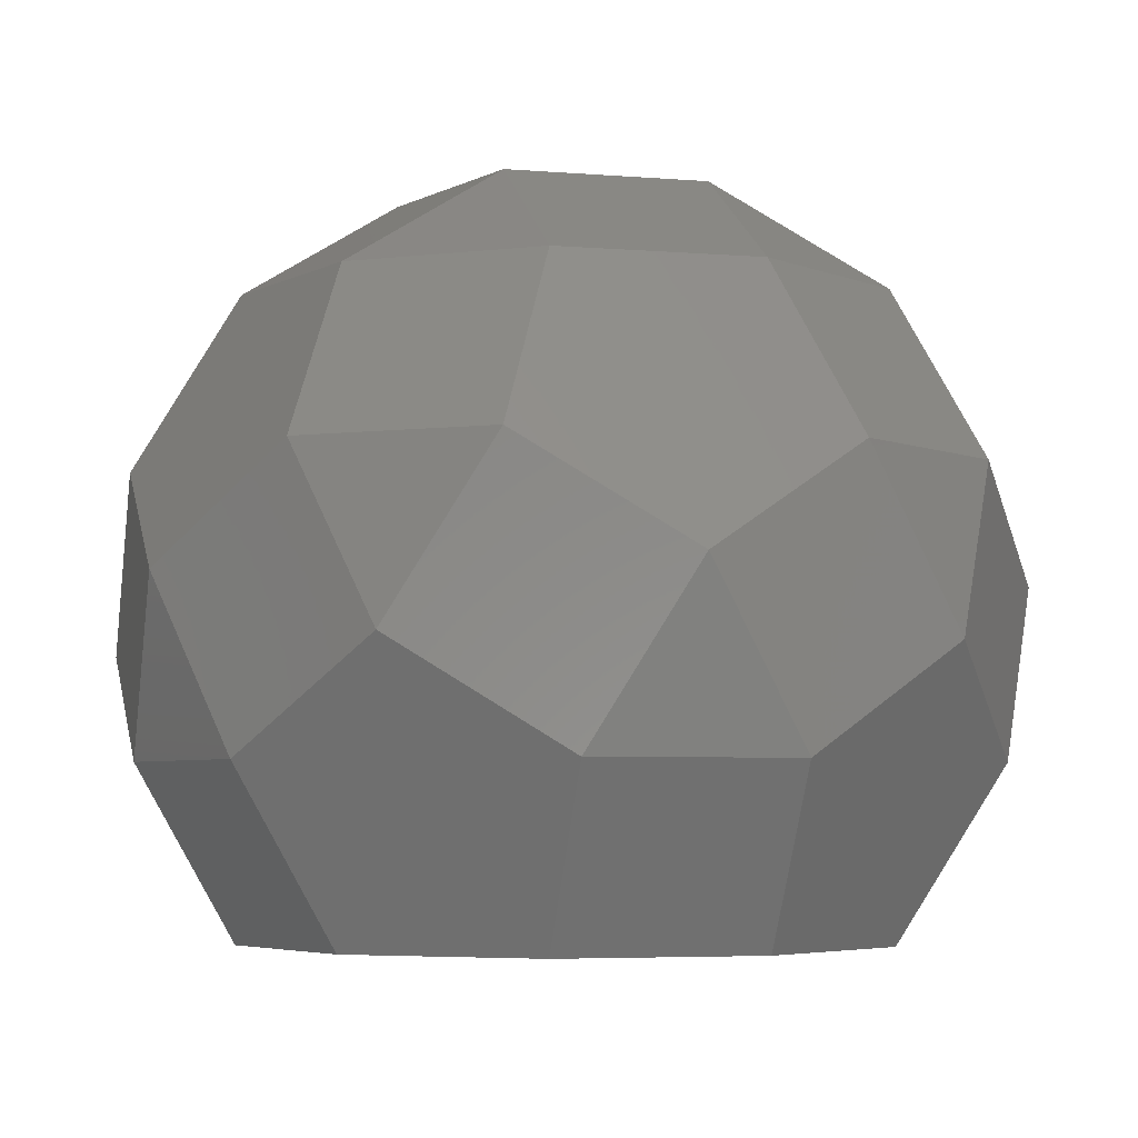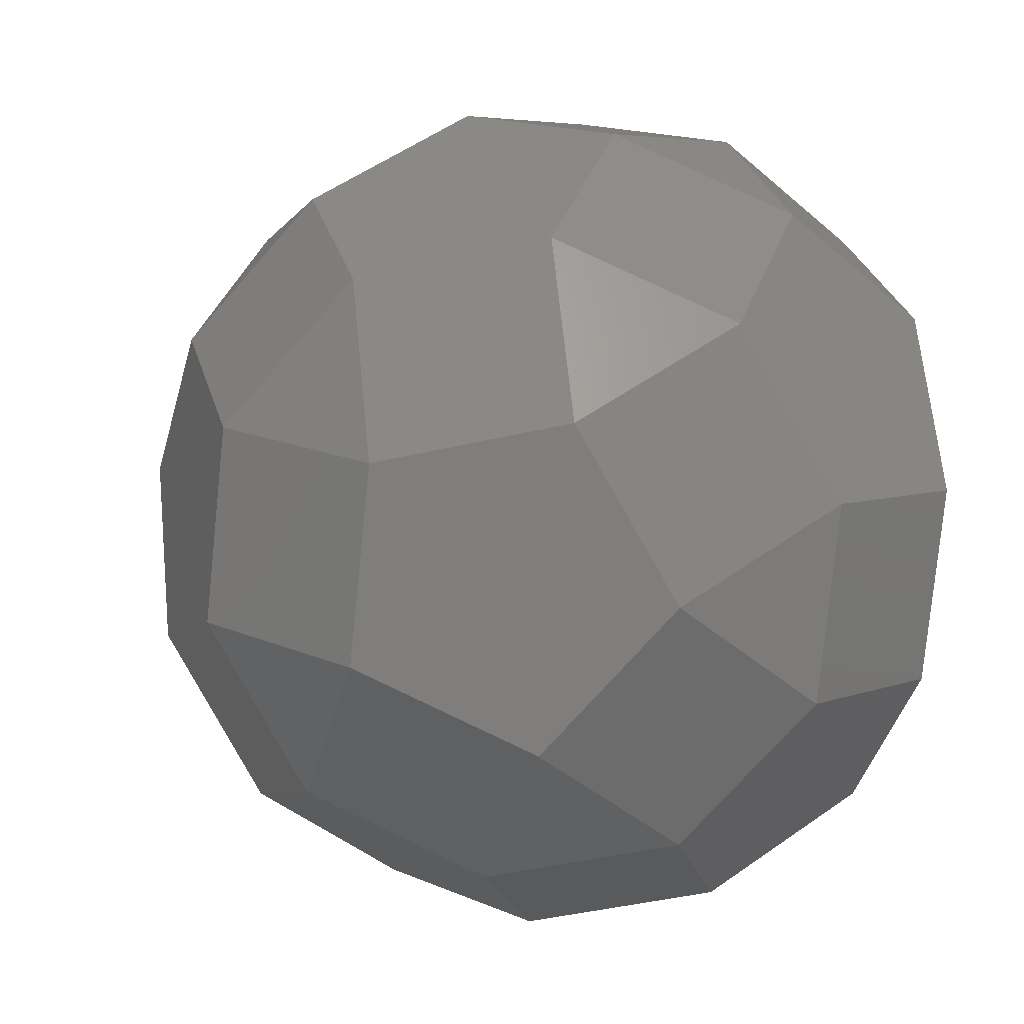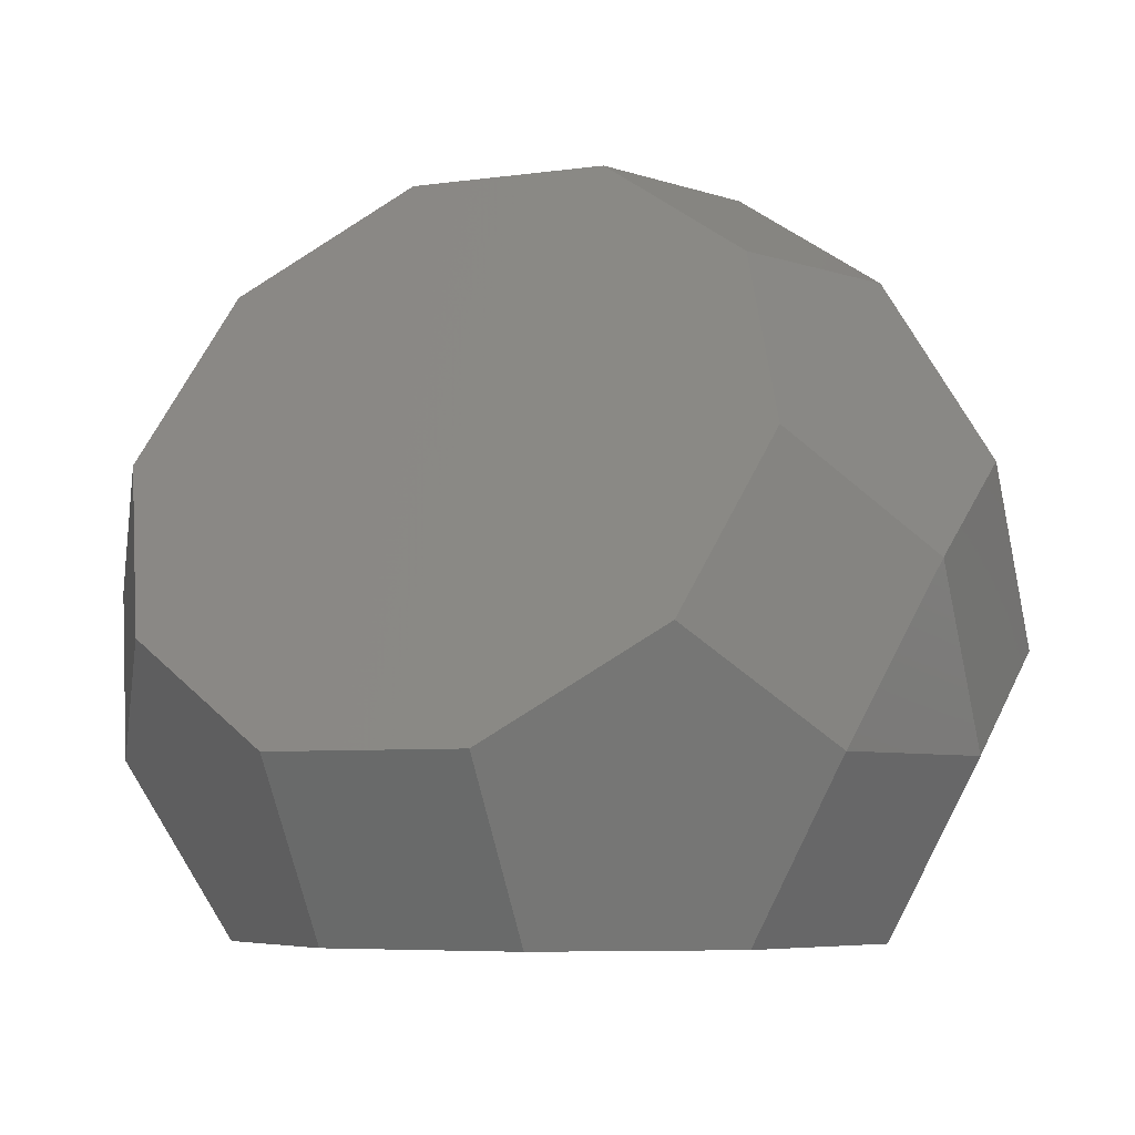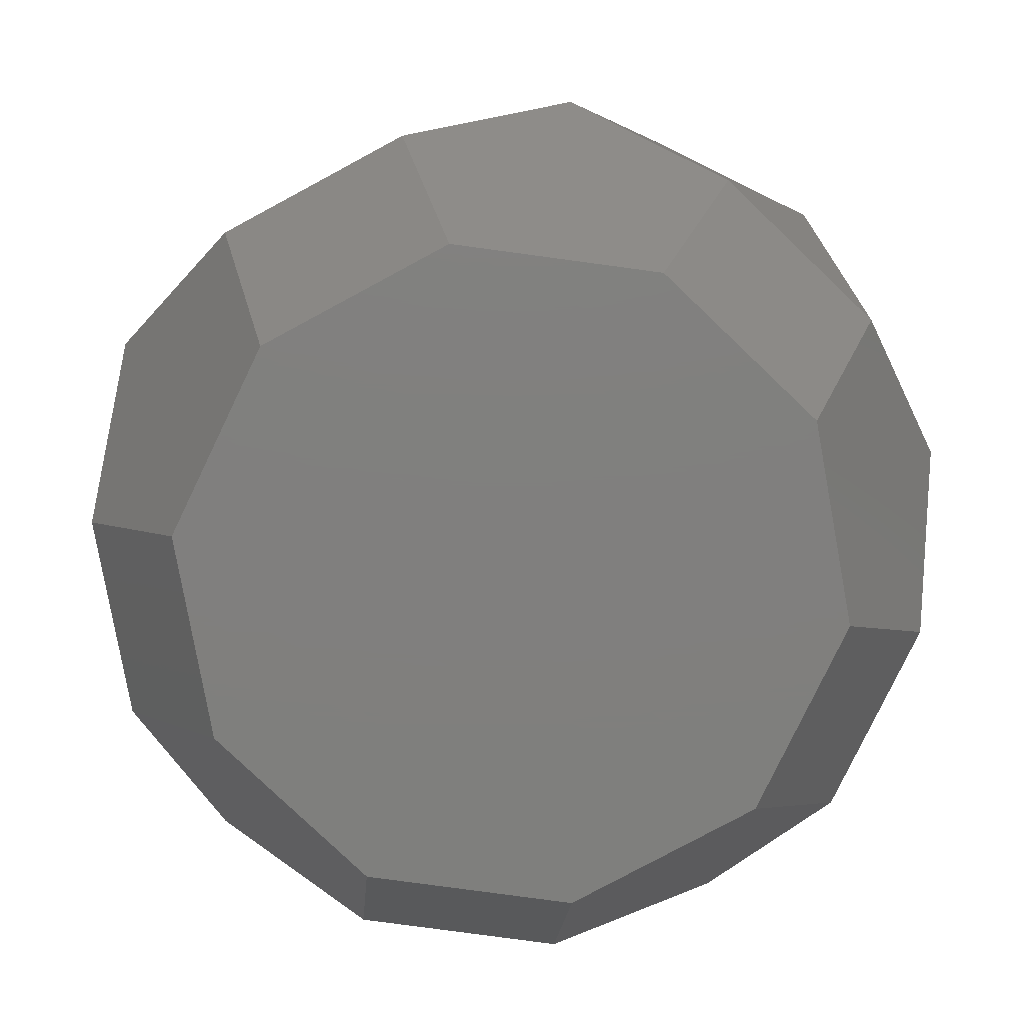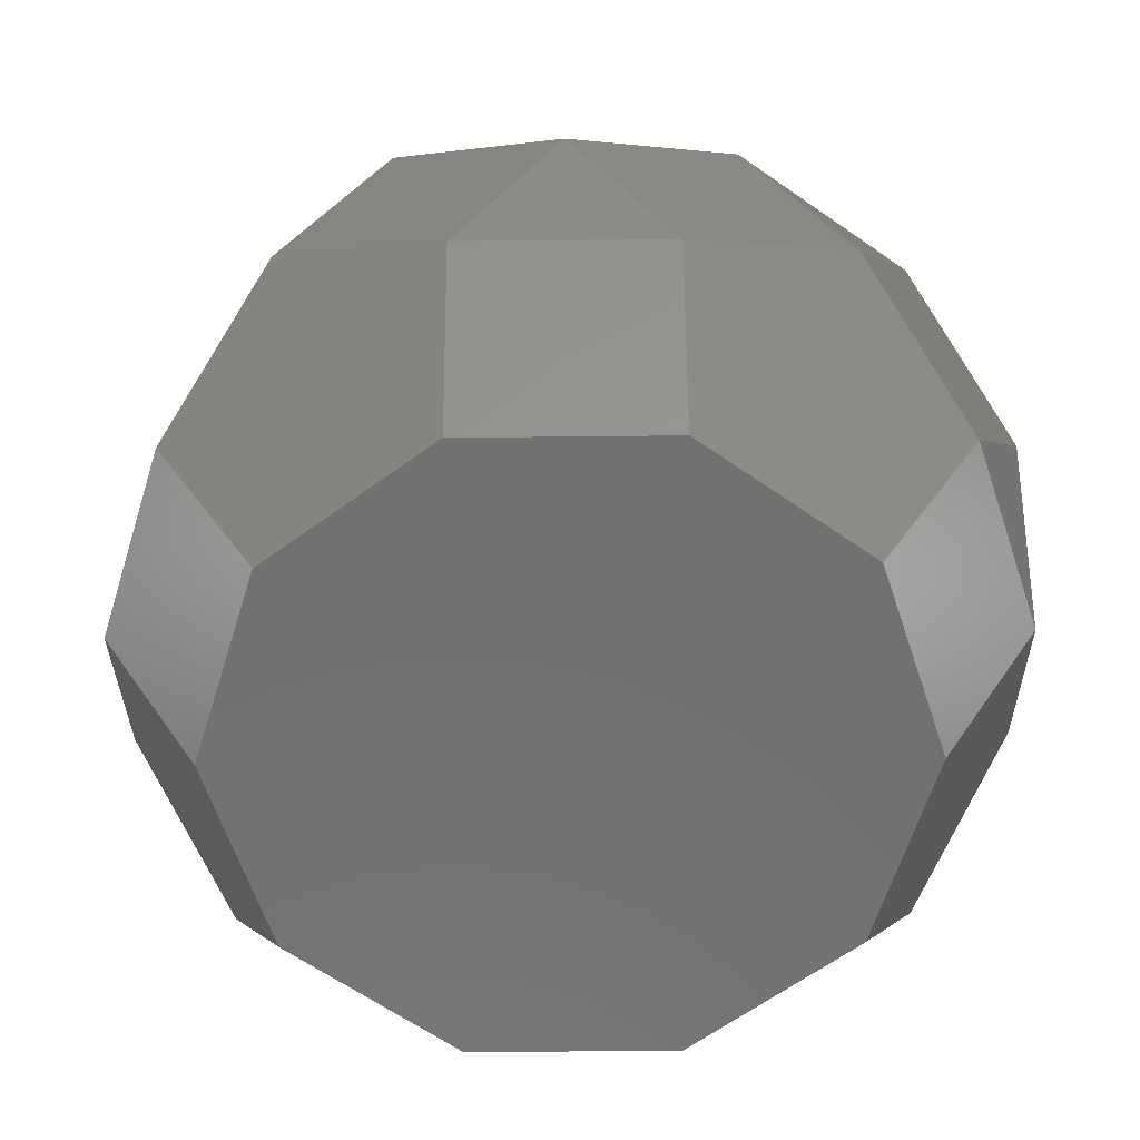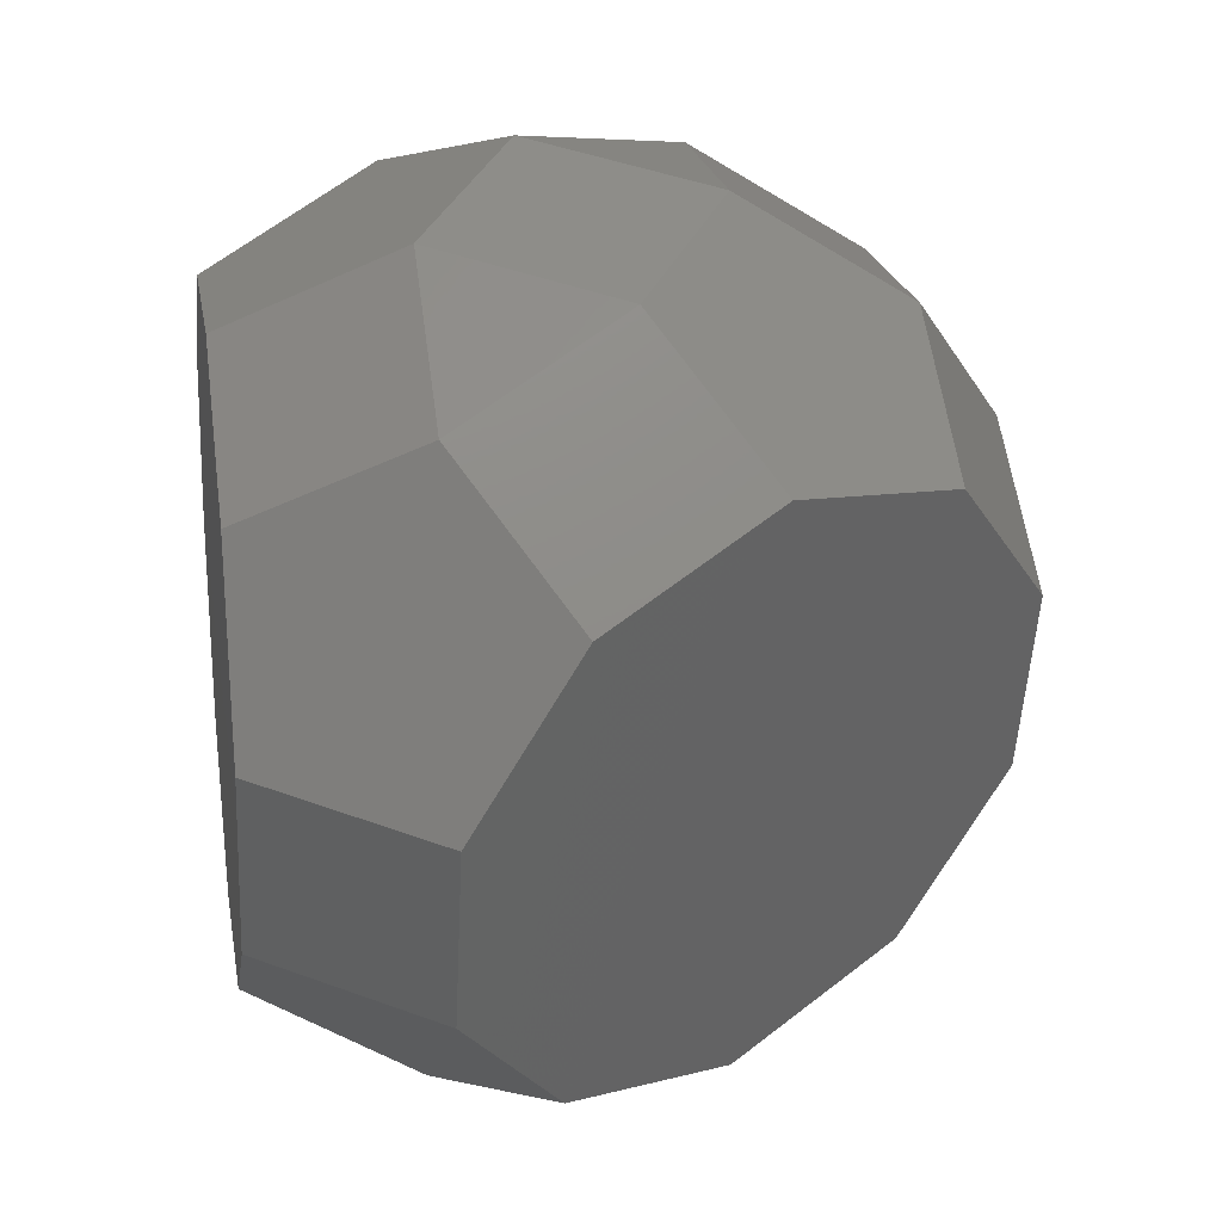
<metadata>
{"format":"stl","ext":"stl","renderer":"f3d","projection":"perspective","resolution":1024,"background":"white","views":[{"elev":-4.8,"azim":-51.0,"up":"+Y"},{"elev":-6.8,"azim":-109.1,"up":"+Z"},{"elev":-5.5,"azim":132.6,"up":"+Y"},{"elev":-79.5,"azim":136.3,"up":"+Y"},{"elev":-62.7,"azim":-179.4,"up":"+Y"},{"elev":20.7,"azim":80.5,"up":"+Z"}]}
</metadata>
<code>
# stl→obj: 50 verts, 96 faces
v 60.85 58.39 36.64
v 7.198 79.94 32.53
v 27.69 58.39 60.73
v 40.36 79.94 8.435
v -13.3 58.39 60.73
v -46.45 58.39 36.64
v -25.96 79.94 8.435
v 27.69 79.94 -30.55
v -13.3 79.94 -30.55
v -59.12 58.39 -2.339
v -79.61 23.53 4.32
v -66.95 23.53 43.3
v -46.45 58.39 -41.32
v -13.3 58.39 -65.41
v -25.96 23.53 -82.84
v -59.12 23.53 -58.75
v -79.61 1.981 -30.55
v -46.45 -11.34 -76.18
v -66.95 -32.88 -47.98
v 27.69 23.53 82.28
v -13.3 23.53 82.28
v 7.198 -11.34 88.94
v -46.45 1.981 71.51
v -25.96 -32.88 78.17
v -59.12 -32.88 54.07
v -46.45 -67.75 36.64
v -13.3 -67.75 60.73
v -79.61 -11.34 25.87
v -79.61 -32.88 -8.997
v -59.12 -67.75 -2.339
v -46.45 -67.75 -41.32
v 60.85 1.981 71.51
v 40.36 -32.88 78.17
v 73.52 -32.88 54.07
v 60.85 -67.75 36.64
v 27.69 -67.75 60.73
v 73.52 -67.75 -2.339
v 60.85 -67.75 -41.32
v -13.3 -67.75 -65.41
v 27.69 -67.75 -65.41
v 94.01 -11.34 25.87
v 81.34 23.53 43.3
v 27.69 58.39 -65.41
v 94.01 -32.88 -8.997
v 40.36 23.53 -82.84
v 81.34 -32.88 -47.98
v 60.85 -11.34 -76.18
v 27.69 -32.88 -86.96
v -13.3 -32.88 -86.96
v 7.198 1.981 -93.62
f 1 2 3
f 2 1 4
f 3 2 5
f 2 6 5
f 6 2 7
f 4 7 2
f 8 7 4
f 7 8 9
f 7 10 6
f 11 6 10
f 6 11 12
f 9 10 7
f 10 9 13
f 9 14 13
f 15 13 14
f 13 15 16
f 17 13 16
f 13 11 10
f 13 17 11
f 15 18 16
f 18 17 16
f 17 18 19
f 5 20 3
f 20 5 21
f 20 21 22
f 23 22 21
f 22 23 24
f 6 21 5
f 12 21 6
f 21 12 23
f 23 25 24
f 24 26 27
f 26 24 25
f 28 23 12
f 23 28 25
f 12 11 28
f 17 28 11
f 28 17 29
f 26 28 29
f 26 29 30
f 28 26 25
f 17 19 29
f 31 29 19
f 29 31 30
f 22 32 20
f 32 22 33
f 32 33 34
f 33 35 34
f 35 33 36
f 22 36 33
f 22 27 36
f 27 22 24
f 26 36 27
f 26 35 36
f 30 35 26
f 30 37 35
f 31 37 30
f 31 38 37
f 39 38 31
f 38 39 40
f 32 41 42
f 41 32 34
f 42 4 1
f 4 42 8
f 41 8 42
f 8 41 43
f 44 43 41
f 43 44 45
f 46 45 44
f 45 46 47
f 35 41 34
f 41 35 44
f 44 35 37
f 38 44 37
f 44 38 46
f 48 46 38
f 48 38 40
f 46 48 47
f 39 48 40
f 48 39 49
f 43 9 8
f 9 43 14
f 50 47 48
f 47 50 45
f 50 43 45
f 50 14 43
f 14 50 15
f 48 49 50
f 18 50 49
f 50 18 15
f 20 42 1
f 20 1 3
f 42 20 32
f 31 49 39
f 19 49 31
f 49 19 18

</code>
